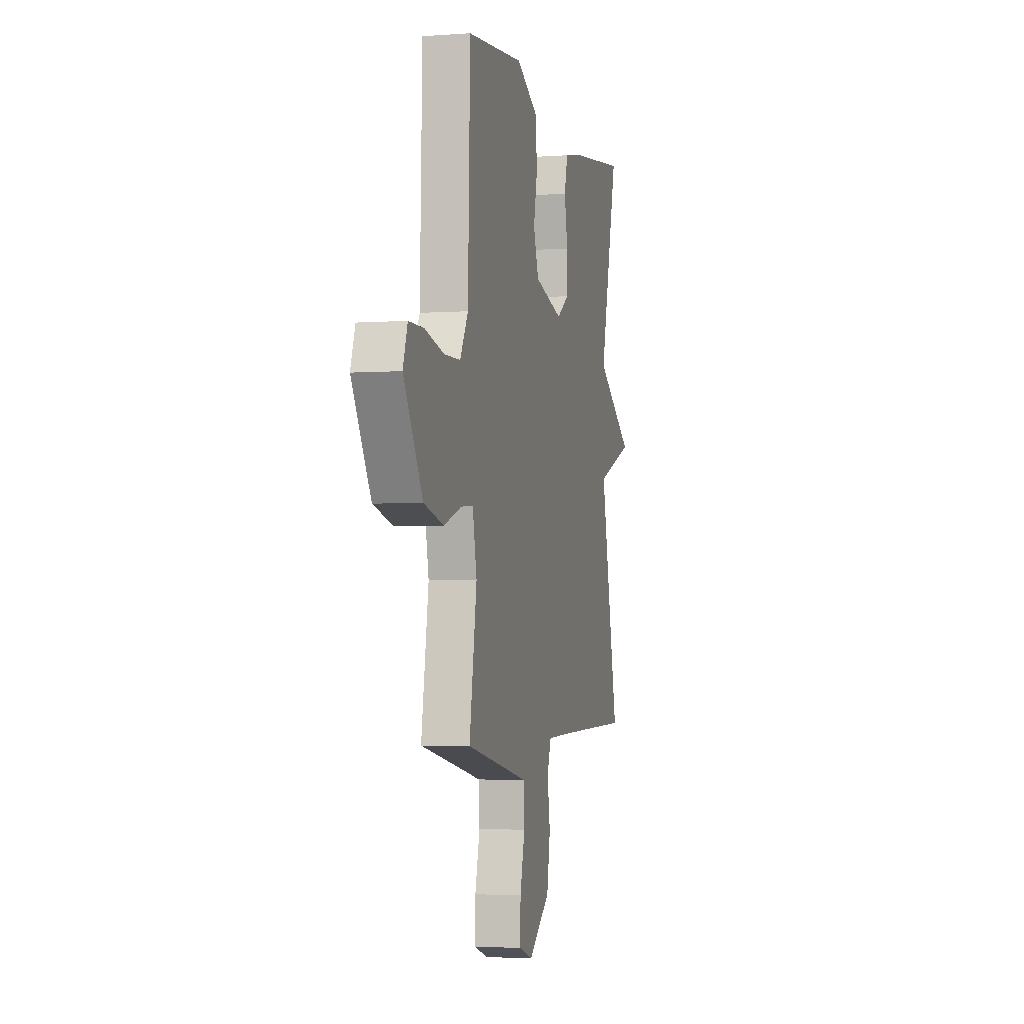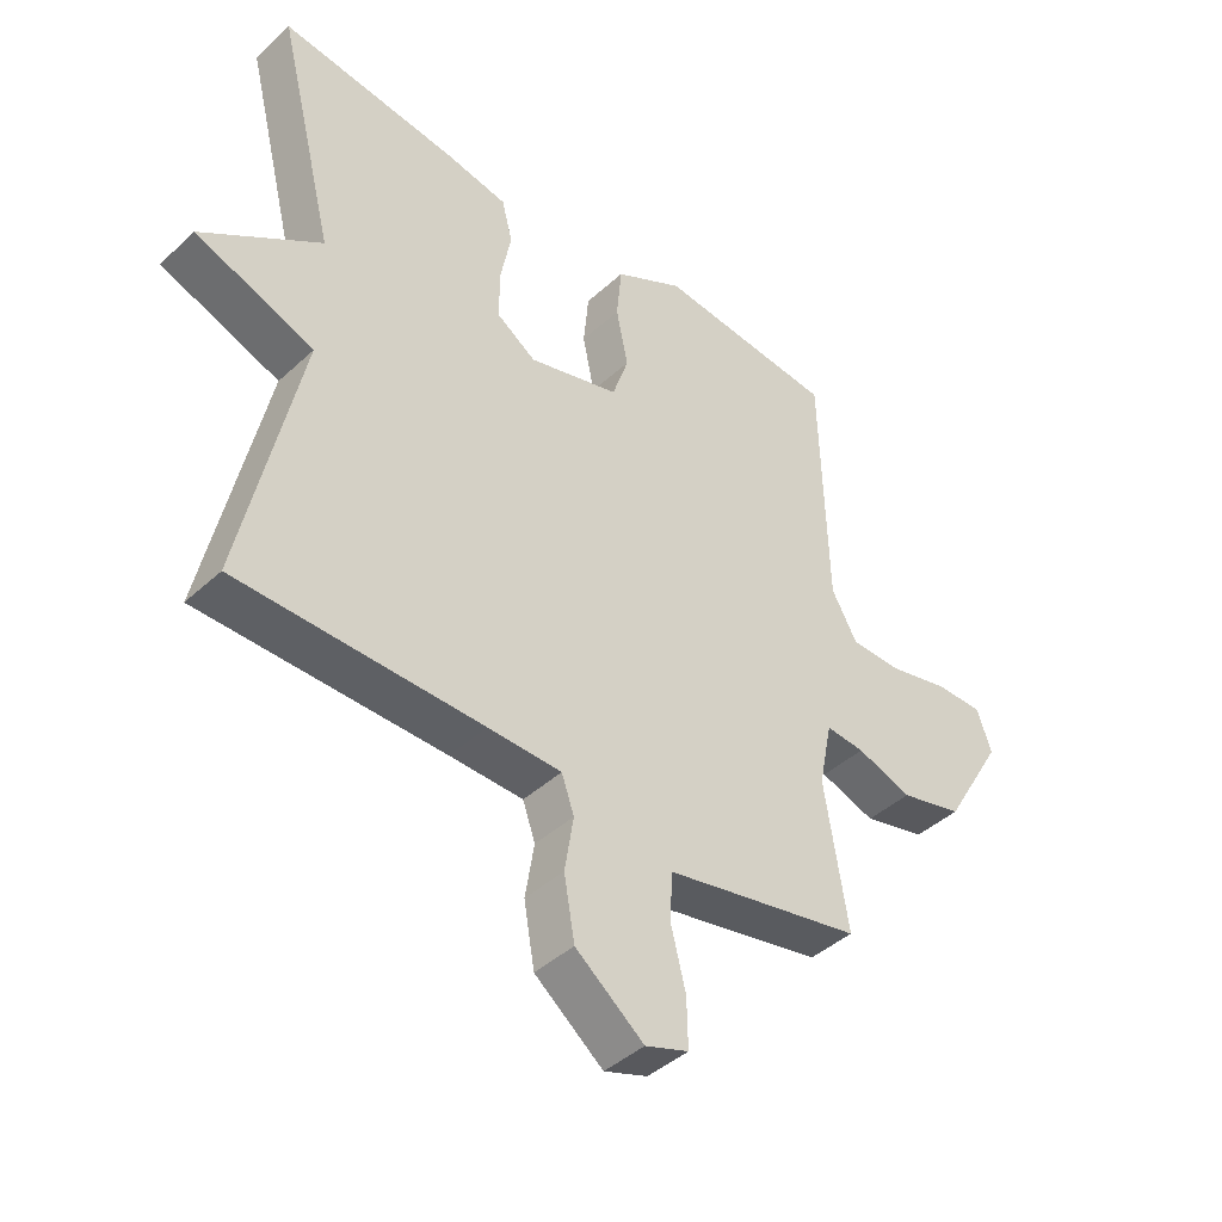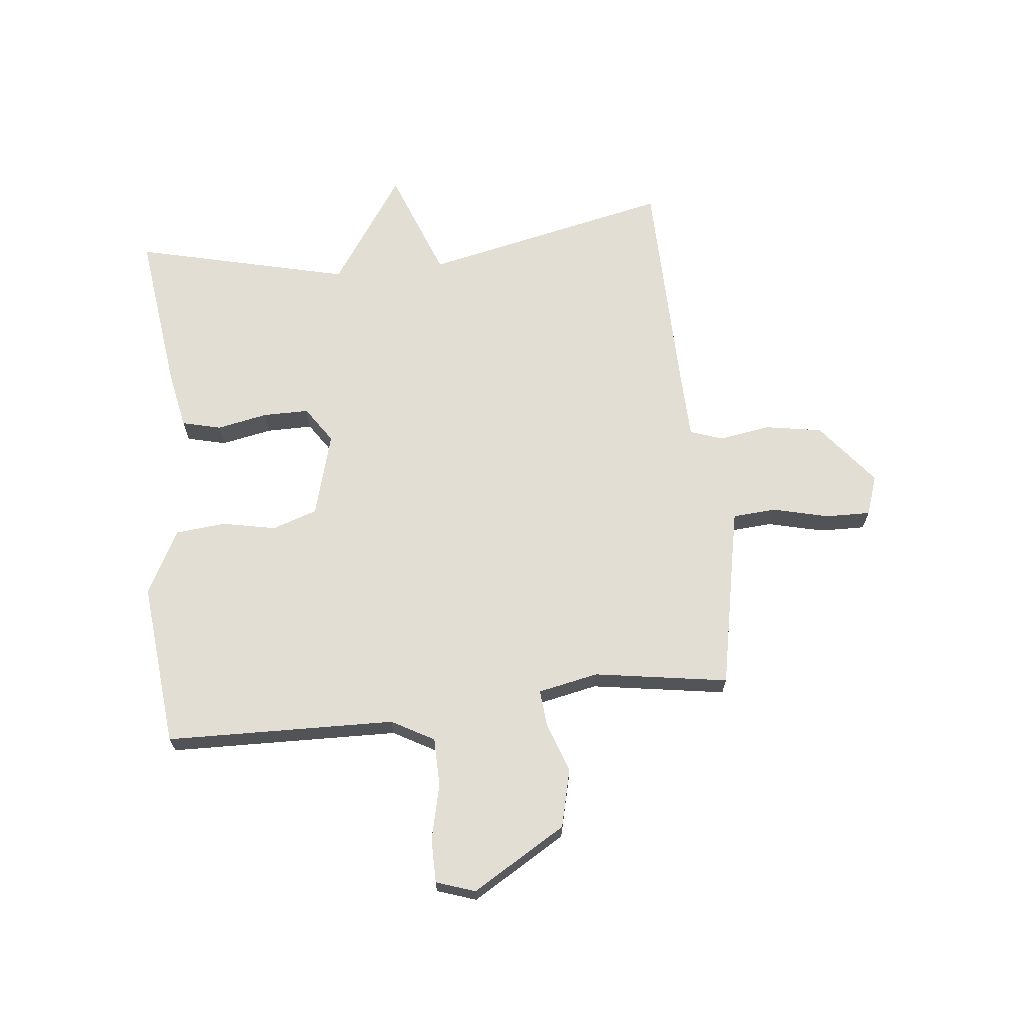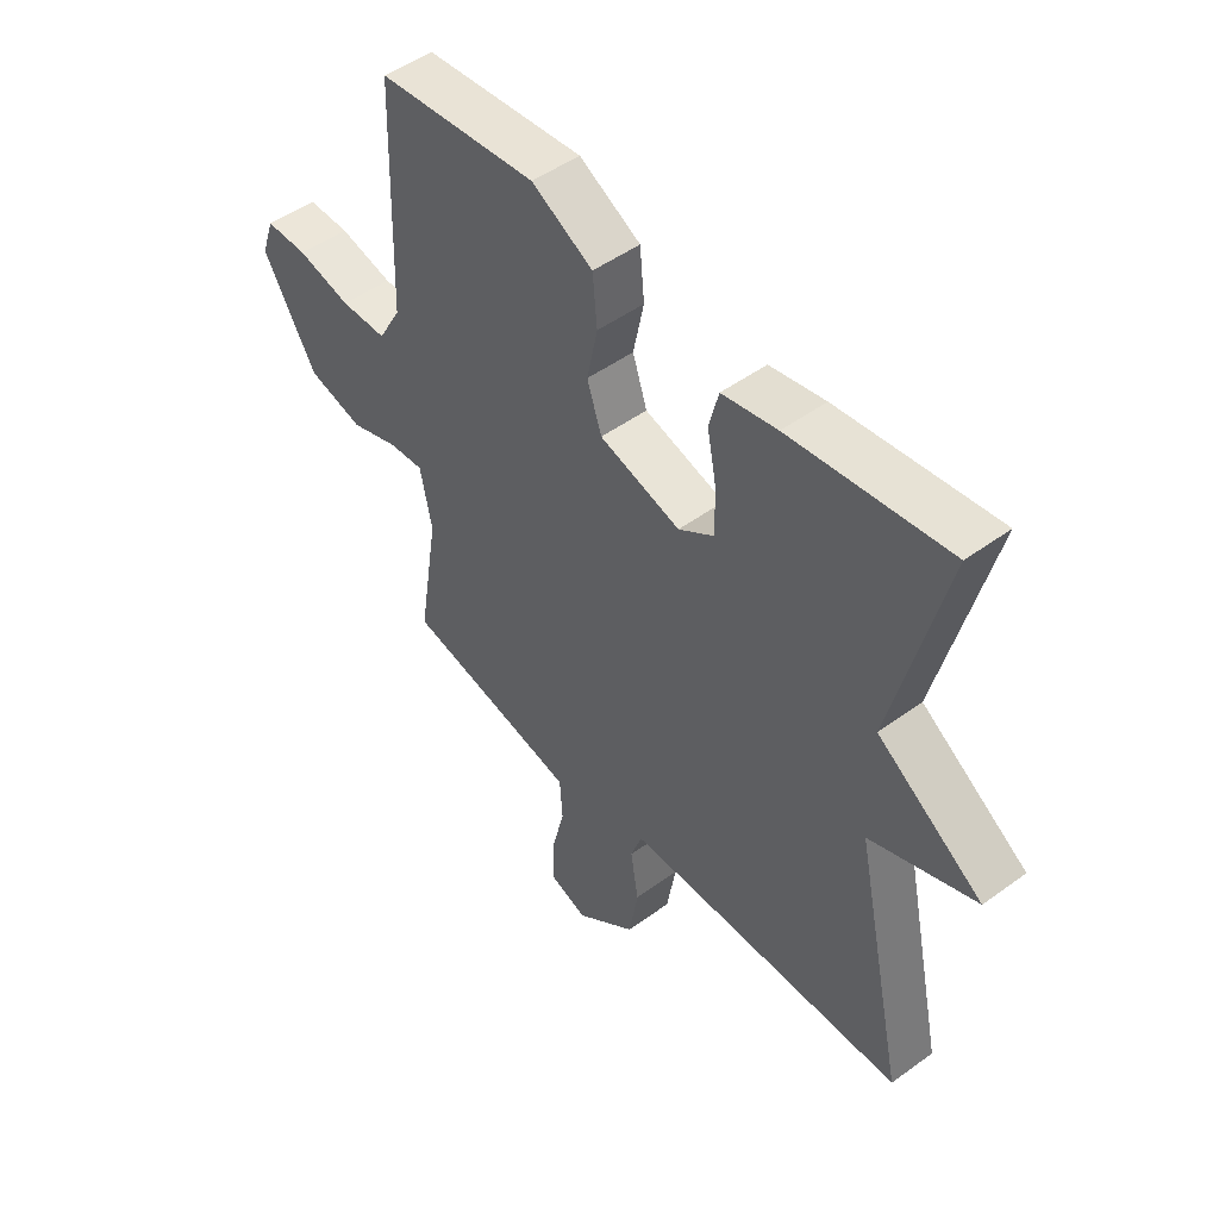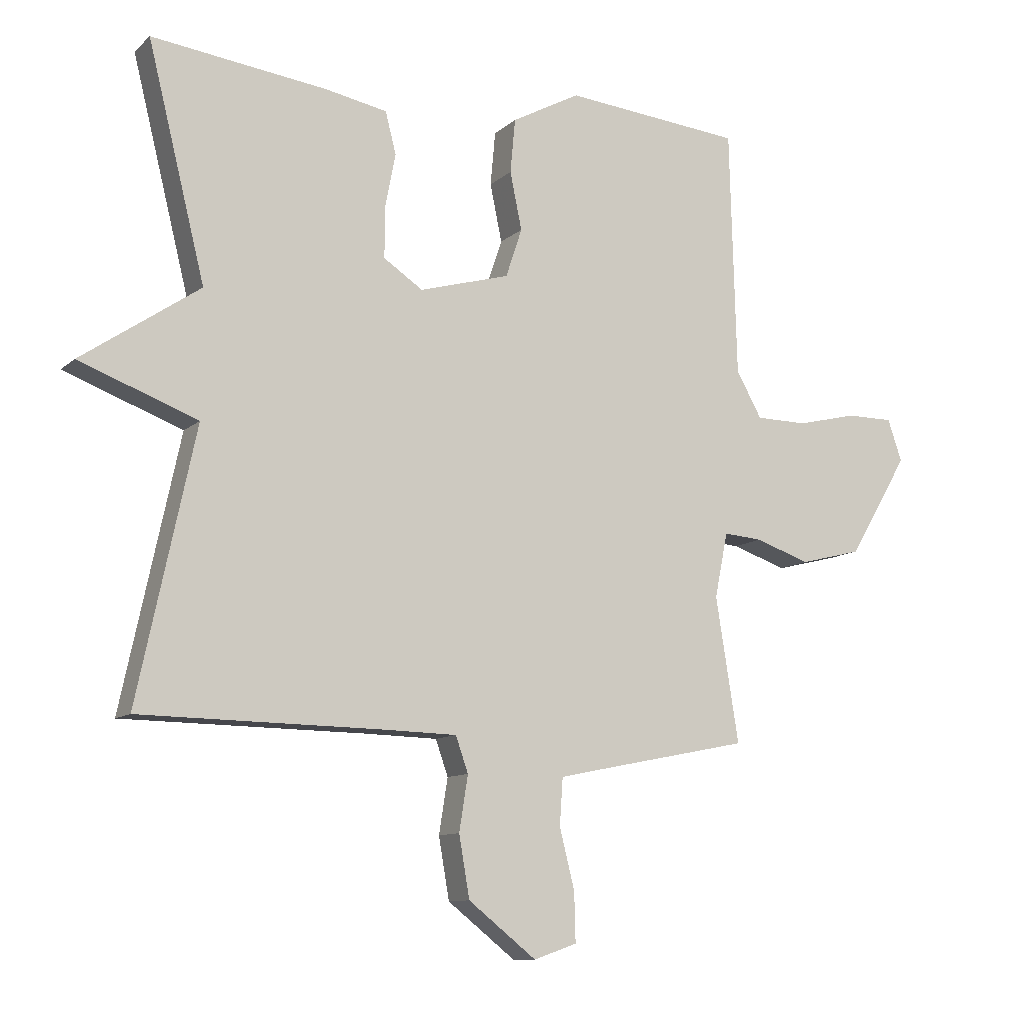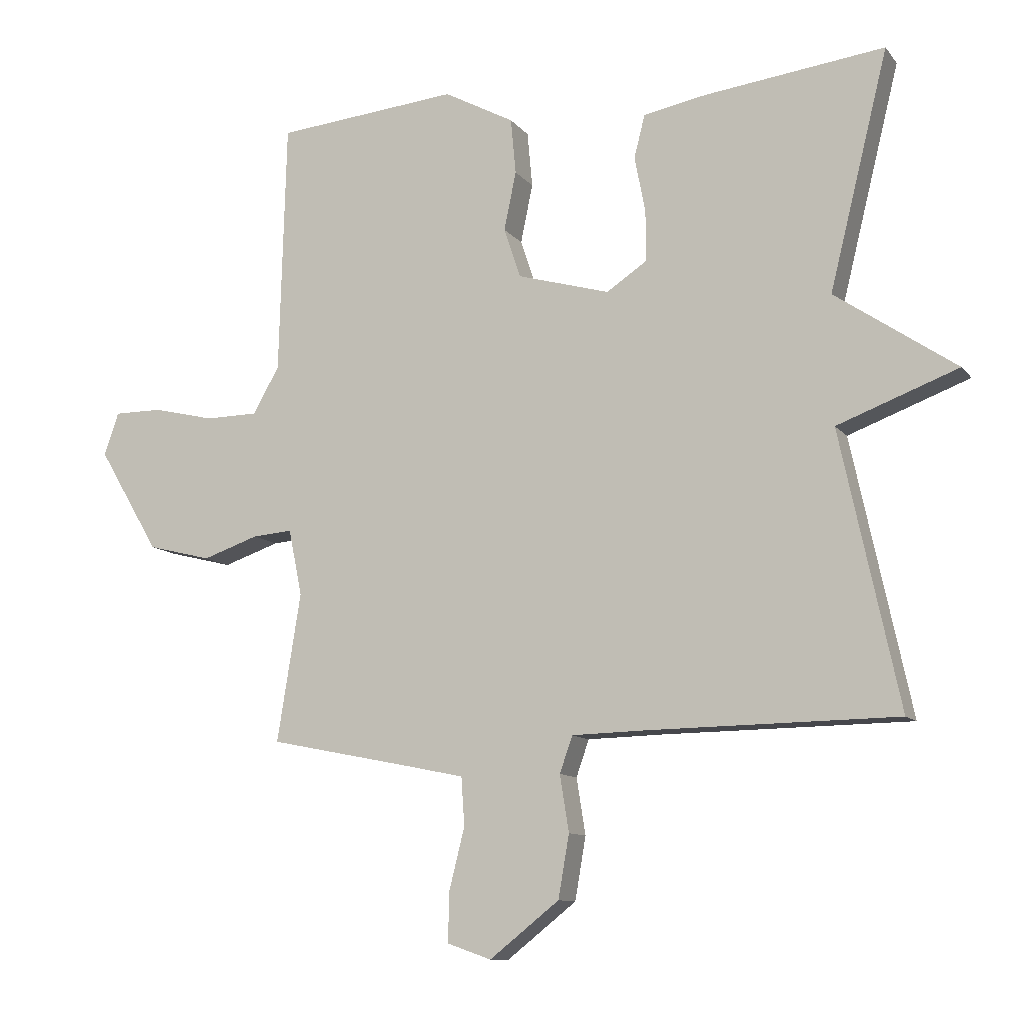
<metadata>
{"format":"obj","ext":"obj","renderer":"f3d","projection":"perspective","resolution":1024,"background":"white","views":[{"elev":-3.0,"azim":104.0,"up":"+Z"},{"elev":-42.5,"azim":-42.5,"up":"+Z"},{"elev":67.2,"azim":83.7,"up":"+Y"},{"elev":49.1,"azim":-129.0,"up":"+Z"},{"elev":-10.5,"azim":-27.0,"up":"+Z"},{"elev":-10.7,"azim":-157.7,"up":"+Z"}]}
</metadata>
<code>
v -0.5 0.07 0.5
v -0.218 0.07 0.465
v -0.119 0.07 0.446
v -0.102 0.07 0.379
v -0.119 0.07 0.291
v -0.119 0.07 0.212
v -0.056 0.07 0.17
v 0.089 0.07 0.211
v 0.115 0.07 0.289
v 0.096 0.07 0.381
v 0.104 0.07 0.468
v 0.214 0.07 0.527
v 0.5 0.07 0.5
v 0.511 0.07 0.105
v 0.552 0.07 0.032
v 0.635 0.07 0.031
v 0.731 0.07 0.054
v 0.807 0.07 0.054
v 0.83 0.07 -0.013
v 0.734 0.07 -0.175
v 0.634 0.07 -0.2
v 0.546 0.07 -0.17
v 0.484 0.07 -0.165
v 0.463 0.07 -0.269
v 0.5 0.07 -0.5
v 0.267 0.07 -0.547
v 0.185 0.07 -0.564
v 0.18 0.07 -0.639
v 0.204 0.07 -0.735
v 0.206 0.07 -0.813
v 0.137 0.07 -0.837
v 0.028 0.07 -0.751
v 0.011 0.07 -0.653
v 0.025 0.07 -0.565
v 0.005 0.07 -0.508
v -0.112 0.07 -0.505
v -0.5 0.07 -0.5
v -0.408 0.07 -0.071
v -0.597 0.07 0
v -0.408 0.07 0.129
v -0.5 0 0.5
v -0.218 0 0.465
v -0.119 0 0.446
v -0.102 0 0.379
v -0.119 0 0.291
v -0.119 0 0.212
v -0.056 0 0.17
v 0.089 0 0.211
v 0.115 0 0.289
v 0.096 0 0.381
v 0.104 0 0.468
v 0.214 0 0.527
v 0.5 0 0.5
v 0.511 0 0.105
v 0.552 0 0.032
v 0.635 0 0.031
v 0.731 0 0.054
v 0.807 0 0.054
v 0.83 0 -0.013
v 0.734 0 -0.175
v 0.634 0 -0.2
v 0.546 0 -0.17
v 0.484 0 -0.165
v 0.463 0 -0.269
v 0.5 0 -0.5
v 0.267 0 -0.547
v 0.185 0 -0.564
v 0.18 0 -0.639
v 0.204 0 -0.735
v 0.206 0 -0.813
v 0.137 0 -0.837
v 0.028 0 -0.751
v 0.011 0 -0.653
v 0.025 0 -0.565
v 0.005 0 -0.508
v -0.112 0 -0.505
v -0.5 0 -0.5
v -0.408 0 -0.071
v -0.597 0 0
v -0.408 0 0.129
f 38 39 40
f 36 37 38
f 35 36 38 40
f 32 33 34
f 31 32 34
f 30 31 34
f 29 30 34
f 28 29 34
f 27 28 34 35
f 35 40 1
f 27 35 1
f 26 27 1
f 20 21 22
f 19 20 22
f 18 19 22
f 17 18 22
f 16 17 22
f 15 16 22 23
f 14 15 23
f 14 23 24
f 13 14 24
f 12 13 24
f 11 12 24
f 10 11 24
f 9 10 24
f 3 4 5
f 2 3 5
f 1 2 5
f 1 5 6
f 26 1 6
f 24 25 26
f 9 24 26
f 8 9 26
f 7 8 26
f 6 7 26
f 80 79 78
f 78 77 76
f 80 78 76 75
f 74 73 72
f 74 72 71
f 74 71 70
f 74 70 69
f 74 69 68
f 75 74 68 67
f 41 80 75
f 41 75 67
f 41 67 66
f 62 61 60
f 62 60 59
f 62 59 58
f 62 58 57
f 62 57 56
f 63 62 56 55
f 63 55 54
f 64 63 54
f 64 54 53
f 64 53 52
f 64 52 51
f 64 51 50
f 64 50 49
f 45 44 43
f 45 43 42
f 45 42 41
f 46 45 41
f 46 41 66
f 66 65 64
f 66 64 49
f 66 49 48
f 66 48 47
f 66 47 46
f 1 41 42 2
f 2 42 43 3
f 3 43 44 4
f 4 44 45 5
f 5 45 46 6
f 6 46 47 7
f 7 47 48 8
f 8 48 49 9
f 9 49 50 10
f 10 50 51 11
f 11 51 52 12
f 12 52 53 13
f 13 53 54 14
f 14 54 55 15
f 15 55 56 16
f 16 56 57 17
f 17 57 58 18
f 18 58 59 19
f 19 59 60 20
f 20 60 61 21
f 21 61 62 22
f 22 62 63 23
f 23 63 64 24
f 24 64 65 25
f 25 65 66 26
f 26 66 67 27
f 27 67 68 28
f 28 68 69 29
f 29 69 70 30
f 30 70 71 31
f 31 71 72 32
f 32 72 73 33
f 33 73 74 34
f 34 74 75 35
f 35 75 76 36
f 36 76 77 37
f 37 77 78 38
f 38 78 79 39
f 39 79 80 40
f 40 80 41 1

</code>
